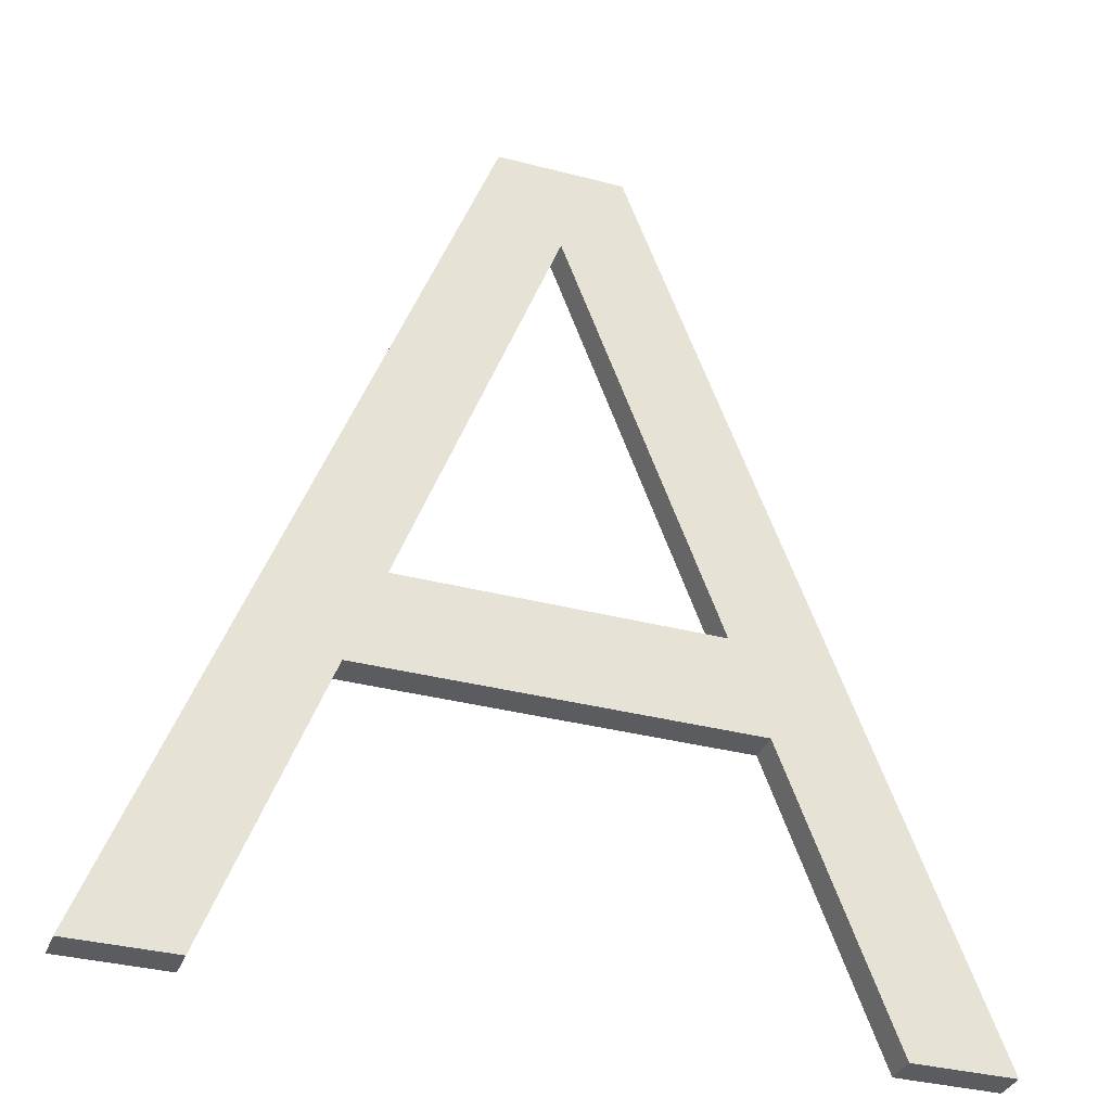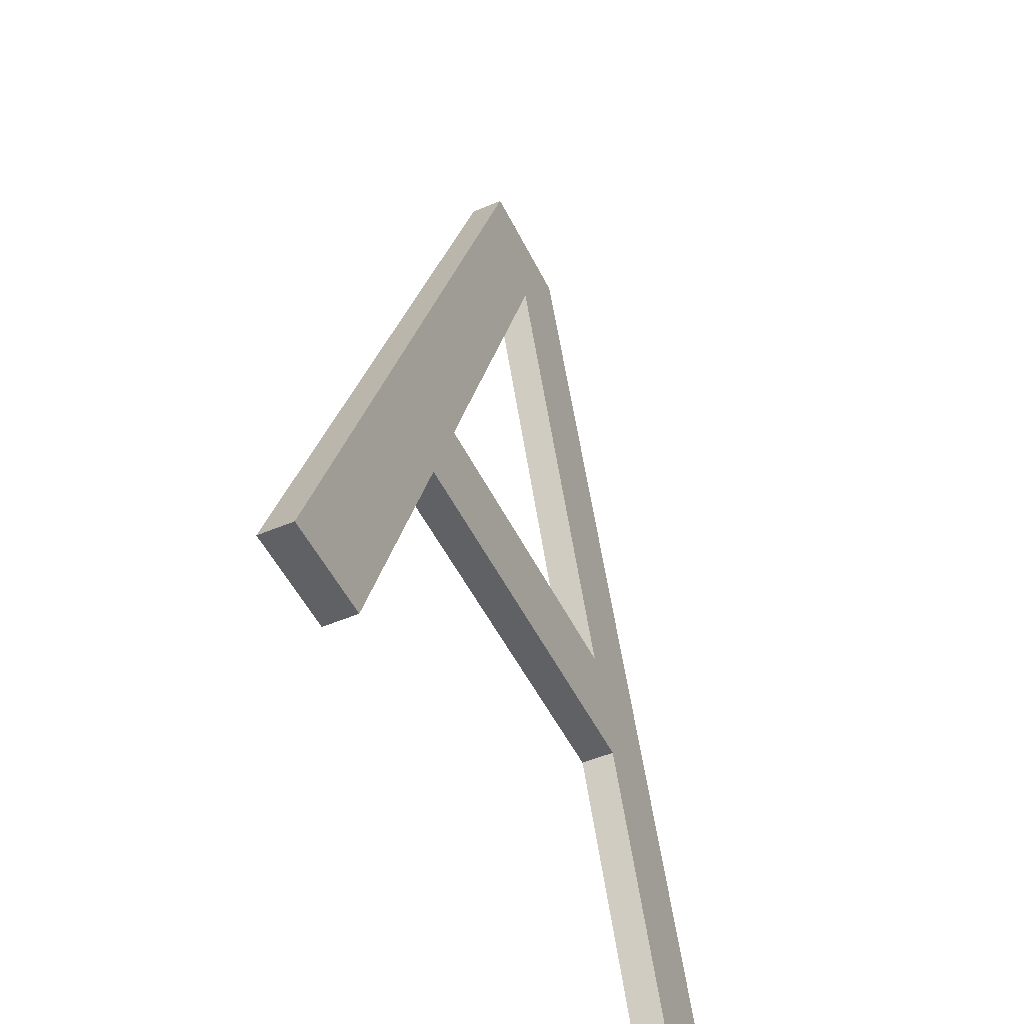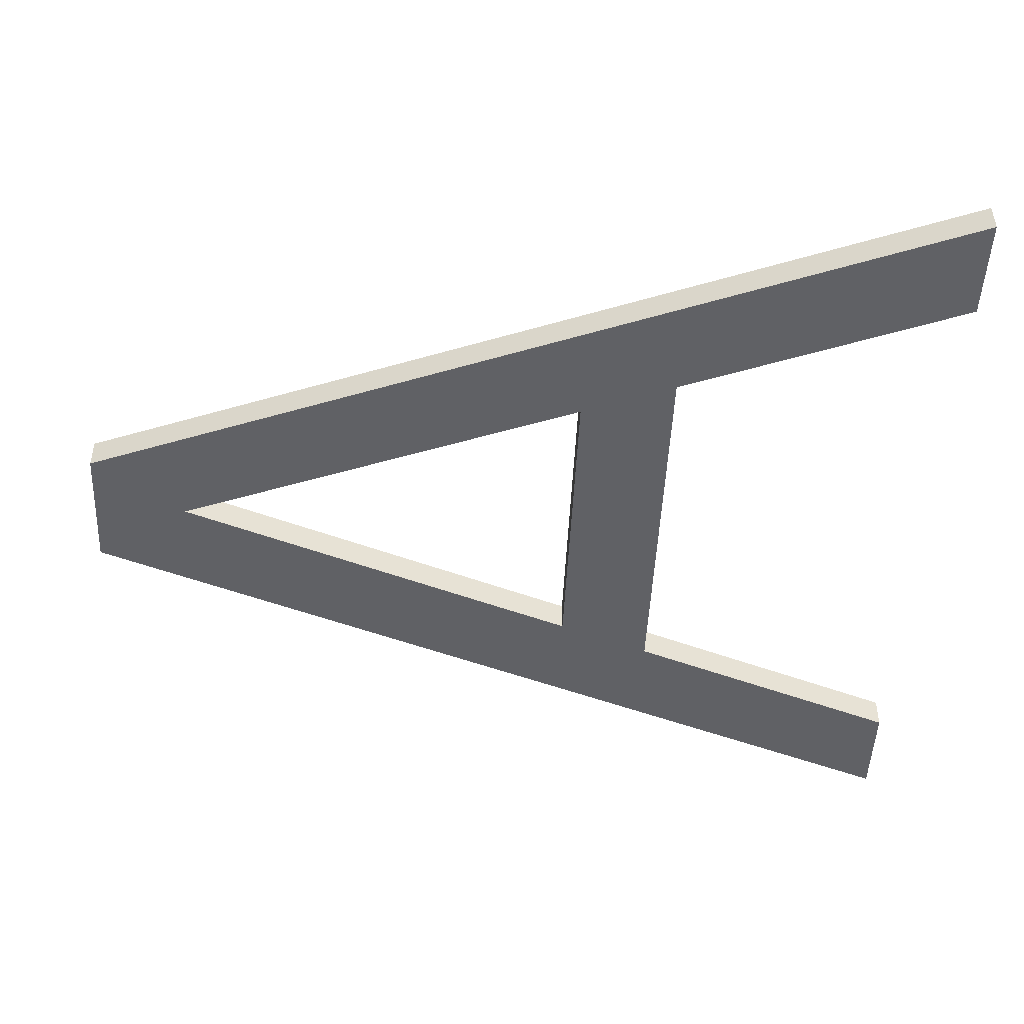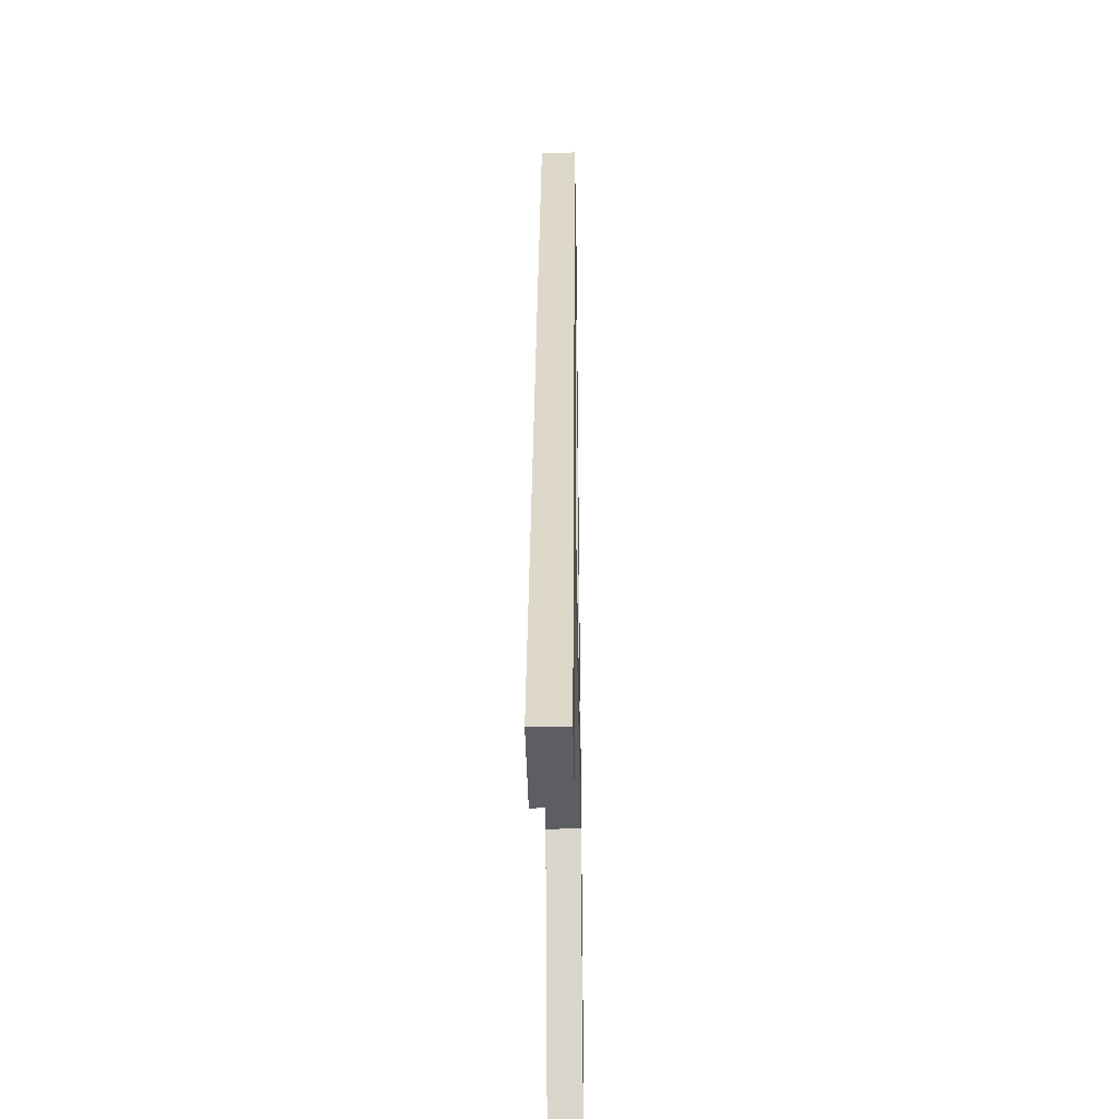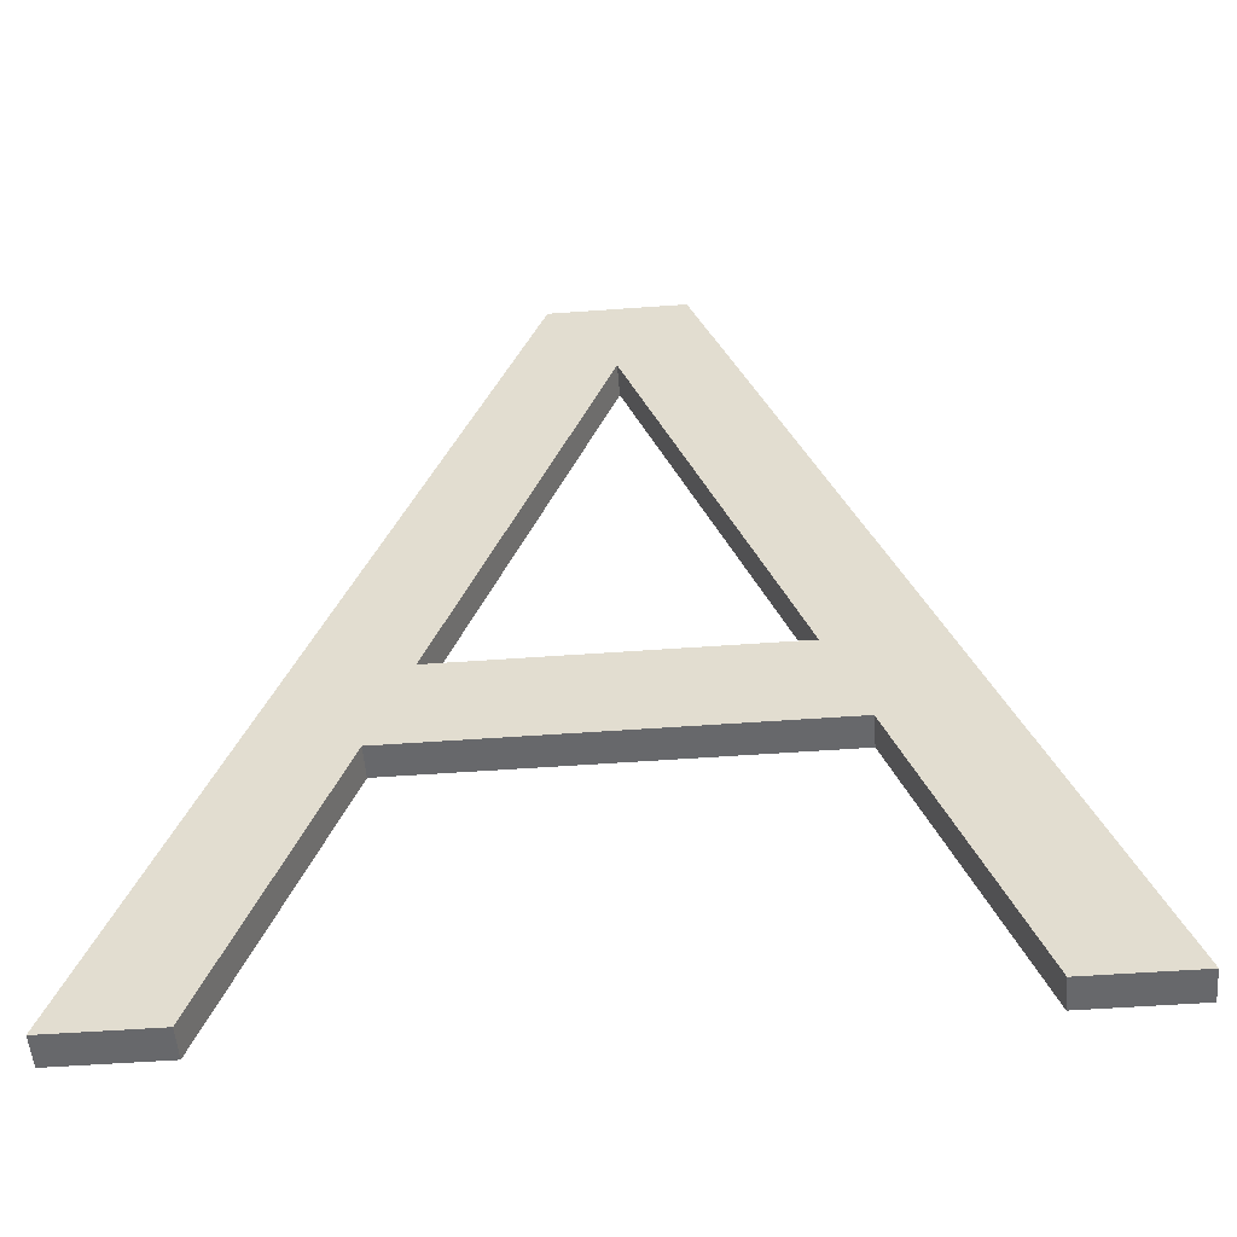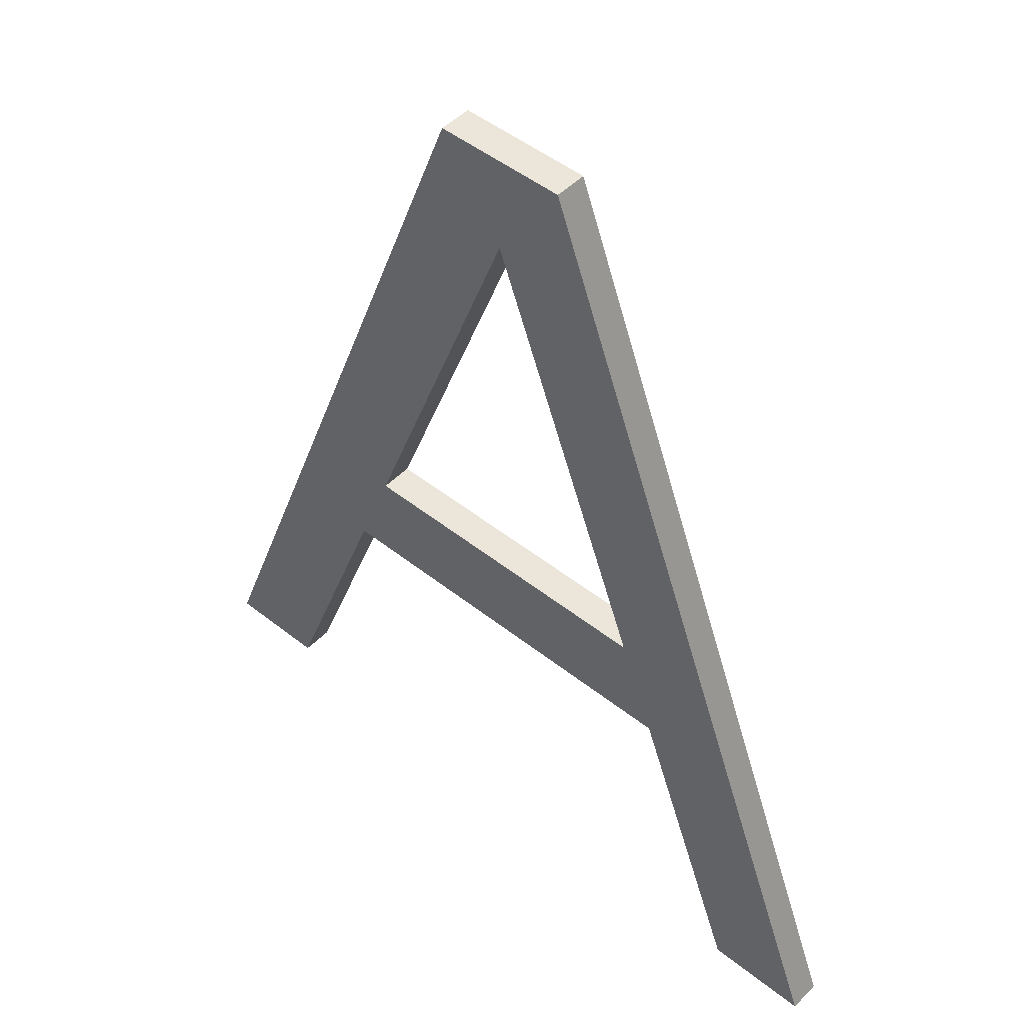
<metadata>
{"format":"obj","ext":"obj","renderer":"f3d","projection":"perspective","resolution":1024,"background":"white","views":[{"elev":-34.3,"azim":160.5,"up":"+Y"},{"elev":-49.5,"azim":115.2,"up":"+Y"},{"elev":-47.5,"azim":-92.5,"up":"+Z"},{"elev":-37.3,"azim":91.0,"up":"+Y"},{"elev":-52.5,"azim":4.5,"up":"+Y"},{"elev":48.0,"azim":41.8,"up":"+Y"}]}
</metadata>
<code>
g default
v -0.4 -0 -0
v -0.7422 0.9 -0
v -1.958 0.9 -0
v -2.3 -0 -0
v -2.617 -0 -0
v -1.552 2.8 -0
v -1.148 2.8 -0
v -0.08281 0 -0
v -1.35 2.5 -0
v -1.844 1.2 -0
v -0.8563 1.2 -0
v -2.084 1.4 -0
v -0.6156 1.4 -0
v -1.768 1.4 -0
v -0.9318 1.4 -0
v -1.667 0.9 -0
v -1.667 1.2 -0
v -1.667 2.497 -0
v -1.667 1.666 -0
v -2.084 1.4 -0.1
v -1.667 2.497 -0.1
v -1.667 1.666 -0.1
v -1.958 0.9 -0.1
v -2.3 -0 -0.1
v -2.617 -0 -0.1
v -0.7422 0.9 -0.1
v -0.8563 1.2 -0.1
v -0.6156 1.4 -0.1
v -1.552 2.8 -0.1
v -1.148 2.8 -0.1
v -1.35 2.5 -0.1
v -1.768 1.4 -0.1
v -1.844 1.2 -0.1
v -1.667 1.2 -0.1
v -1.667 0.9 -0.1
v -0.9318 1.4 -0.1
v -0.08281 -0 -0.1
v -0.4 -0 -0.1
f 20 21 22
f 23 24 25
f 26 27 28
f 29 30 31
f 22 32 20
f 33 34 35
f 20 32 33
f 20 33 23
f 23 25 20
f 35 23 33
f 35 34 27
f 27 36 28
f 37 38 26
f 28 37 26
f 27 26 35
f 28 36 31
f 31 22 21
f 31 21 29
f 31 30 28
f 12 19 18
f 3 5 4
f 2 13 11
f 6 9 7
f 19 12 14
f 10 16 17
f 12 10 14
f 12 3 10
f 3 12 5
f 16 10 3
f 16 11 17
f 11 13 15
f 8 2 1
f 13 2 8
f 11 16 2
f 13 9 15
f 9 18 19
f 9 6 18
f 9 13 7
f 12 18 21 20
f 3 4 24 23
f 4 5 25 24
f 6 7 30 29
f 19 14 32 22
f 10 17 34 33
f 14 10 33 32
f 5 12 20 25
f 16 3 23 35
f 17 11 27 34
f 11 15 36 27
f 8 1 38 37
f 1 2 26 38
f 13 8 37 28
f 2 16 35 26
f 15 9 31 36
f 9 19 22 31
f 18 6 29 21
f 7 13 28 30

</code>
